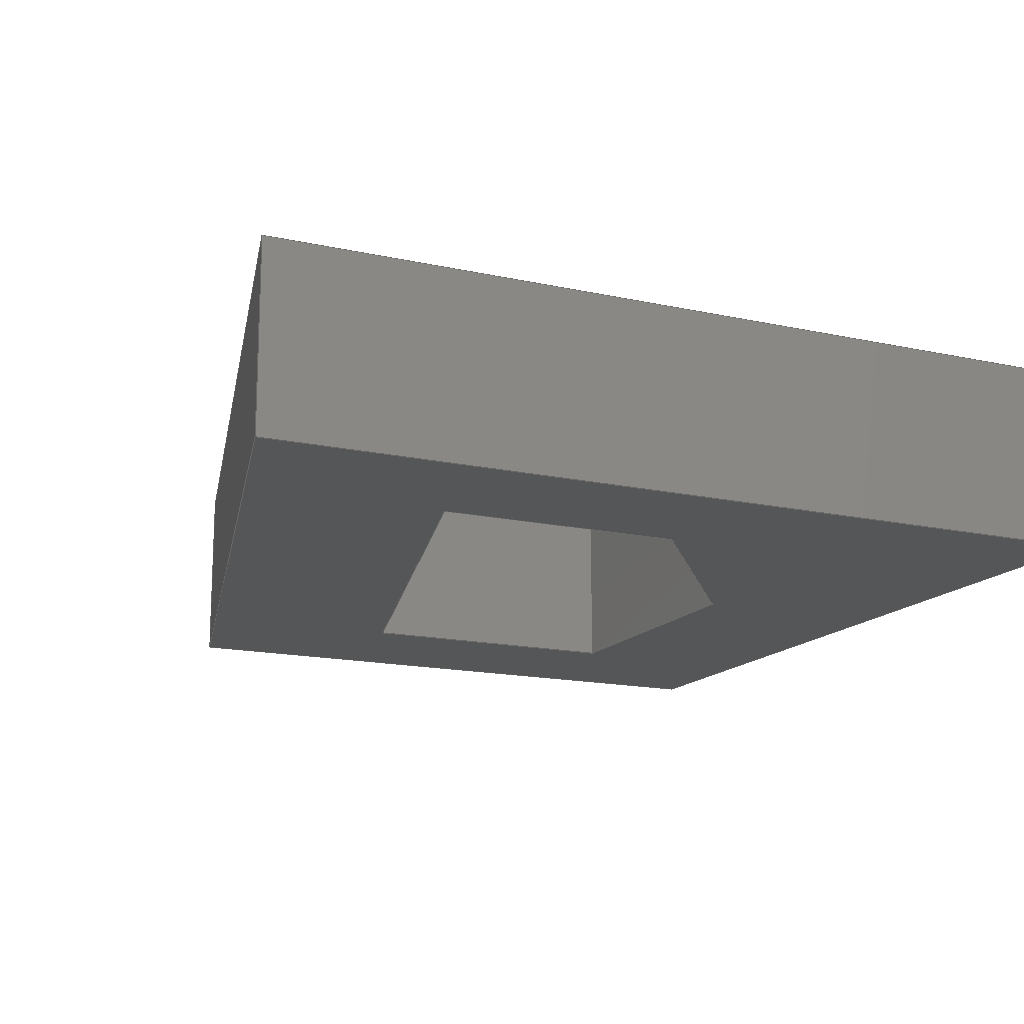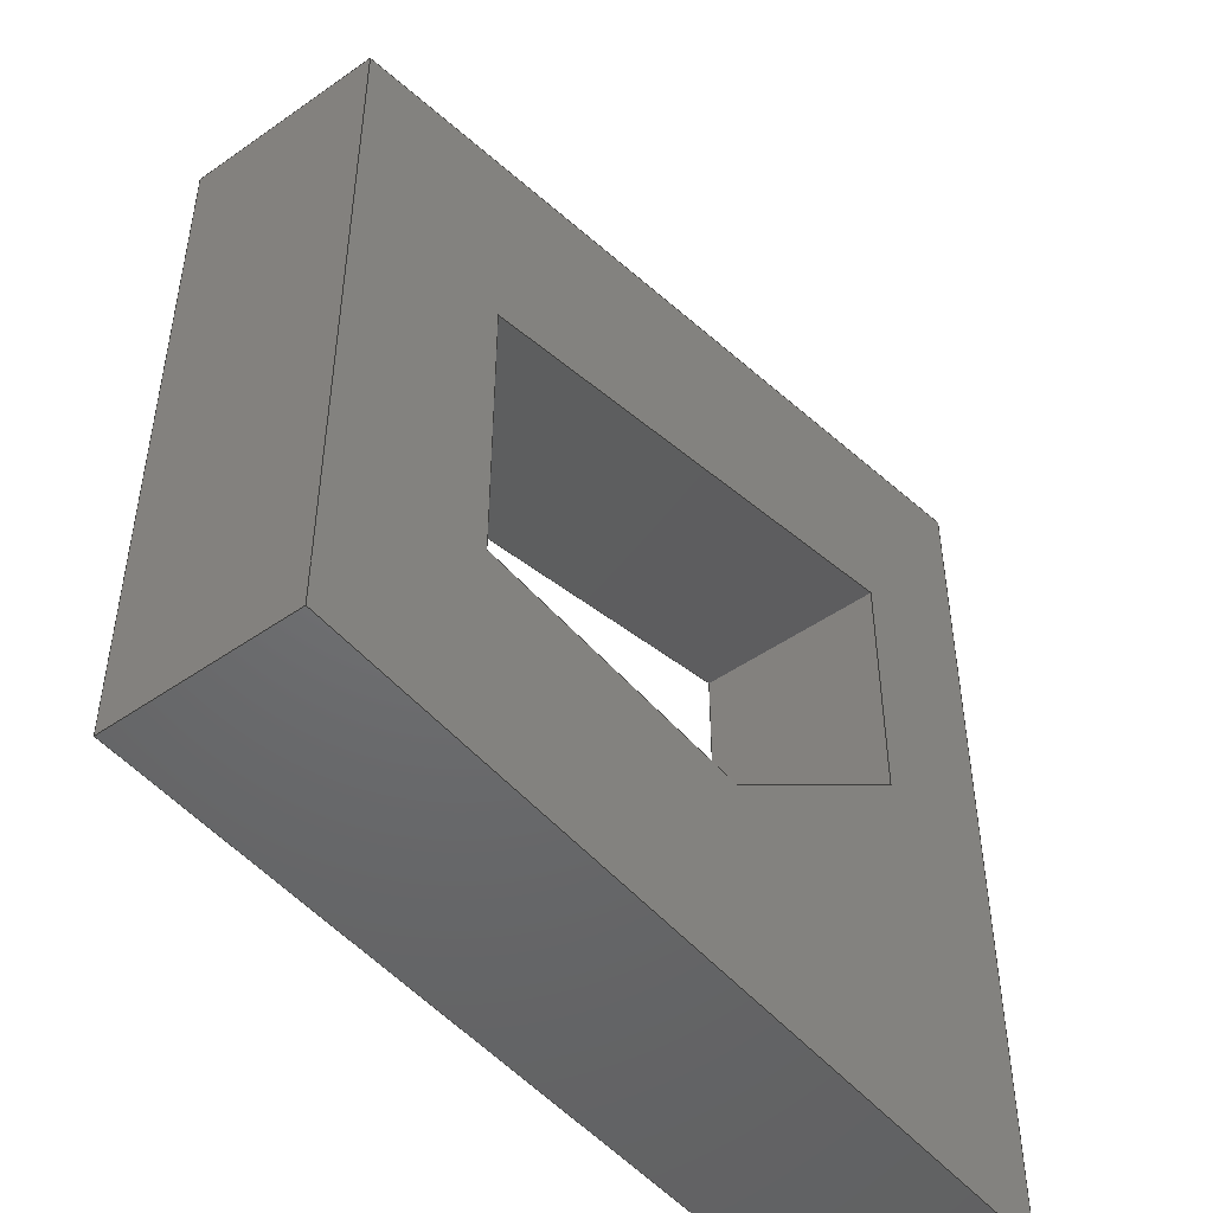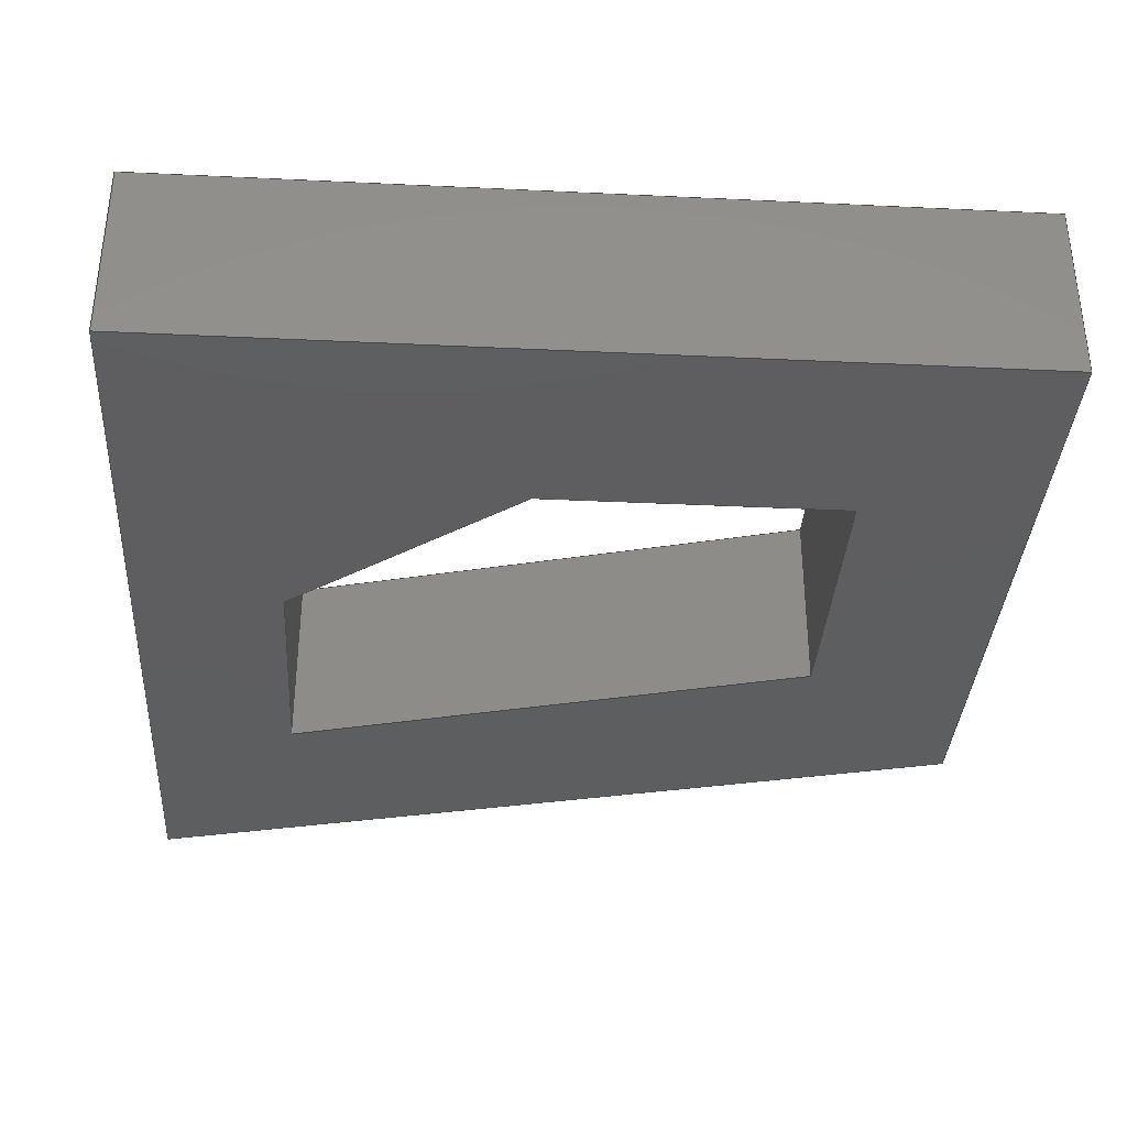
<metadata>
{"format":"step","ext":"step","renderer":"f3d","projection":"perspective","resolution":1024,"background":"white","views":[{"elev":-15.6,"azim":65.0,"up":"+Y"},{"elev":-48.4,"azim":-52.0,"up":"+Z"},{"elev":-35.4,"azim":176.4,"up":"+Y"}]}
</metadata>
<code>
ISO-10303-21;
DATA;
#1=MECHANICAL_DESIGN_GEOMETRIC_PRESENTATION_REPRESENTATION('',(#4),#343);
#2=SHAPE_REPRESENTATION_RELATIONSHIP('SRR','None',#350,#3);
#3=ADVANCED_BREP_SHAPE_REPRESENTATION('',(#5),#342);
#4=STYLED_ITEM('',(#360),#5);
#5=MANIFOLD_SOLID_BREP('Body1',#207);
#6=FACE_BOUND('',#29,.T.);
#7=FACE_BOUND('',#31,.T.);
#8=FACE_OUTER_BOUND('',#19,.T.);
#9=FACE_OUTER_BOUND('',#20,.T.);
#10=FACE_OUTER_BOUND('',#21,.T.);
#11=FACE_OUTER_BOUND('',#22,.T.);
#12=FACE_OUTER_BOUND('',#23,.T.);
#13=FACE_OUTER_BOUND('',#24,.T.);
#14=FACE_OUTER_BOUND('',#25,.T.);
#15=FACE_OUTER_BOUND('',#26,.T.);
#16=FACE_OUTER_BOUND('',#27,.T.);
#17=FACE_OUTER_BOUND('',#28,.T.);
#18=FACE_OUTER_BOUND('',#30,.T.);
#19=EDGE_LOOP('',(#131,#132,#133,#134));
#20=EDGE_LOOP('',(#135,#136,#137,#138));
#21=EDGE_LOOP('',(#139,#140,#141,#142));
#22=EDGE_LOOP('',(#143,#144,#145,#146));
#23=EDGE_LOOP('',(#147,#148,#149,#150));
#24=EDGE_LOOP('',(#151,#152,#153,#154));
#25=EDGE_LOOP('',(#155,#156,#157,#158));
#26=EDGE_LOOP('',(#159,#160,#161,#162));
#27=EDGE_LOOP('',(#163,#164,#165,#166));
#28=EDGE_LOOP('',(#167,#168,#169,#170));
#29=EDGE_LOOP('',(#171,#172,#173,#174,#175));
#30=EDGE_LOOP('',(#176,#177,#178,#179));
#31=EDGE_LOOP('',(#180,#181,#182,#183,#184));
#32=LINE('',#287,#59);
#33=LINE('',#289,#60);
#34=LINE('',#291,#61);
#35=LINE('',#292,#62);
#36=LINE('',#295,#63);
#37=LINE('',#297,#64);
#38=LINE('',#298,#65);
#39=LINE('',#301,#66);
#40=LINE('',#303,#67);
#41=LINE('',#304,#68);
#42=LINE('',#307,#69);
#43=LINE('',#309,#70);
#44=LINE('',#310,#71);
#45=LINE('',#312,#72);
#46=LINE('',#313,#73);
#47=LINE('',#317,#74);
#48=LINE('',#319,#75);
#49=LINE('',#321,#76);
#50=LINE('',#322,#77);
#51=LINE('',#325,#78);
#52=LINE('',#327,#79);
#53=LINE('',#328,#80);
#54=LINE('',#331,#81);
#55=LINE('',#333,#82);
#56=LINE('',#334,#83);
#57=LINE('',#336,#84);
#58=LINE('',#337,#85);
#59=VECTOR('',#236,10);
#60=VECTOR('',#237,10);
#61=VECTOR('',#238,10);
#62=VECTOR('',#239,10);
#63=VECTOR('',#242,10);
#64=VECTOR('',#243,10);
#65=VECTOR('',#244,10);
#66=VECTOR('',#247,10);
#67=VECTOR('',#248,10);
#68=VECTOR('',#249,10);
#69=VECTOR('',#252,10);
#70=VECTOR('',#253,10);
#71=VECTOR('',#254,10);
#72=VECTOR('',#257,10);
#73=VECTOR('',#258,10);
#74=VECTOR('',#261,10);
#75=VECTOR('',#262,10);
#76=VECTOR('',#263,10);
#77=VECTOR('',#264,10);
#78=VECTOR('',#267,10);
#79=VECTOR('',#268,10);
#80=VECTOR('',#269,10);
#81=VECTOR('',#272,10);
#82=VECTOR('',#273,10);
#83=VECTOR('',#274,10);
#84=VECTOR('',#277,10);
#85=VECTOR('',#278,10);
#86=VERTEX_POINT('',#285);
#87=VERTEX_POINT('',#286);
#88=VERTEX_POINT('',#288);
#89=VERTEX_POINT('',#290);
#90=VERTEX_POINT('',#294);
#91=VERTEX_POINT('',#296);
#92=VERTEX_POINT('',#300);
#93=VERTEX_POINT('',#302);
#94=VERTEX_POINT('',#306);
#95=VERTEX_POINT('',#308);
#96=VERTEX_POINT('',#315);
#97=VERTEX_POINT('',#316);
#98=VERTEX_POINT('',#318);
#99=VERTEX_POINT('',#320);
#100=VERTEX_POINT('',#324);
#101=VERTEX_POINT('',#326);
#102=VERTEX_POINT('',#330);
#103=VERTEX_POINT('',#332);
#104=EDGE_CURVE('',#86,#87,#32,.T.);
#105=EDGE_CURVE('',#87,#88,#33,.T.);
#106=EDGE_CURVE('',#89,#88,#34,.T.);
#107=EDGE_CURVE('',#86,#89,#35,.T.);
#108=EDGE_CURVE('',#90,#86,#36,.T.);
#109=EDGE_CURVE('',#91,#89,#37,.T.);
#110=EDGE_CURVE('',#90,#91,#38,.T.);
#111=EDGE_CURVE('',#92,#90,#39,.T.);
#112=EDGE_CURVE('',#93,#91,#40,.T.);
#113=EDGE_CURVE('',#92,#93,#41,.T.);
#114=EDGE_CURVE('',#94,#92,#42,.T.);
#115=EDGE_CURVE('',#95,#93,#43,.T.);
#116=EDGE_CURVE('',#94,#95,#44,.T.);
#117=EDGE_CURVE('',#87,#94,#45,.T.);
#118=EDGE_CURVE('',#88,#95,#46,.T.);
#119=EDGE_CURVE('',#96,#97,#47,.T.);
#120=EDGE_CURVE('',#96,#98,#48,.T.);
#121=EDGE_CURVE('',#99,#98,#49,.T.);
#122=EDGE_CURVE('',#97,#99,#50,.T.);
#123=EDGE_CURVE('',#97,#100,#51,.T.);
#124=EDGE_CURVE('',#101,#99,#52,.T.);
#125=EDGE_CURVE('',#100,#101,#53,.T.);
#126=EDGE_CURVE('',#100,#102,#54,.T.);
#127=EDGE_CURVE('',#103,#101,#55,.T.);
#128=EDGE_CURVE('',#102,#103,#56,.T.);
#129=EDGE_CURVE('',#102,#96,#57,.T.);
#130=EDGE_CURVE('',#98,#103,#58,.T.);
#131=ORIENTED_EDGE('',*,*,#104,.T.);
#132=ORIENTED_EDGE('',*,*,#105,.T.);
#133=ORIENTED_EDGE('',*,*,#106,.F.);
#134=ORIENTED_EDGE('',*,*,#107,.F.);
#135=ORIENTED_EDGE('',*,*,#108,.T.);
#136=ORIENTED_EDGE('',*,*,#107,.T.);
#137=ORIENTED_EDGE('',*,*,#109,.F.);
#138=ORIENTED_EDGE('',*,*,#110,.F.);
#139=ORIENTED_EDGE('',*,*,#111,.T.);
#140=ORIENTED_EDGE('',*,*,#110,.T.);
#141=ORIENTED_EDGE('',*,*,#112,.F.);
#142=ORIENTED_EDGE('',*,*,#113,.F.);
#143=ORIENTED_EDGE('',*,*,#114,.T.);
#144=ORIENTED_EDGE('',*,*,#113,.T.);
#145=ORIENTED_EDGE('',*,*,#115,.F.);
#146=ORIENTED_EDGE('',*,*,#116,.F.);
#147=ORIENTED_EDGE('',*,*,#117,.T.);
#148=ORIENTED_EDGE('',*,*,#116,.T.);
#149=ORIENTED_EDGE('',*,*,#118,.F.);
#150=ORIENTED_EDGE('',*,*,#105,.F.);
#151=ORIENTED_EDGE('',*,*,#119,.F.);
#152=ORIENTED_EDGE('',*,*,#120,.T.);
#153=ORIENTED_EDGE('',*,*,#121,.F.);
#154=ORIENTED_EDGE('',*,*,#122,.F.);
#155=ORIENTED_EDGE('',*,*,#123,.F.);
#156=ORIENTED_EDGE('',*,*,#122,.T.);
#157=ORIENTED_EDGE('',*,*,#124,.F.);
#158=ORIENTED_EDGE('',*,*,#125,.F.);
#159=ORIENTED_EDGE('',*,*,#126,.F.);
#160=ORIENTED_EDGE('',*,*,#125,.T.);
#161=ORIENTED_EDGE('',*,*,#127,.F.);
#162=ORIENTED_EDGE('',*,*,#128,.F.);
#163=ORIENTED_EDGE('',*,*,#129,.F.);
#164=ORIENTED_EDGE('',*,*,#128,.T.);
#165=ORIENTED_EDGE('',*,*,#130,.F.);
#166=ORIENTED_EDGE('',*,*,#120,.F.);
#167=ORIENTED_EDGE('',*,*,#130,.T.);
#168=ORIENTED_EDGE('',*,*,#127,.T.);
#169=ORIENTED_EDGE('',*,*,#124,.T.);
#170=ORIENTED_EDGE('',*,*,#121,.T.);
#171=ORIENTED_EDGE('',*,*,#118,.T.);
#172=ORIENTED_EDGE('',*,*,#115,.T.);
#173=ORIENTED_EDGE('',*,*,#112,.T.);
#174=ORIENTED_EDGE('',*,*,#109,.T.);
#175=ORIENTED_EDGE('',*,*,#106,.T.);
#176=ORIENTED_EDGE('',*,*,#129,.T.);
#177=ORIENTED_EDGE('',*,*,#119,.T.);
#178=ORIENTED_EDGE('',*,*,#123,.T.);
#179=ORIENTED_EDGE('',*,*,#126,.T.);
#180=ORIENTED_EDGE('',*,*,#117,.F.);
#181=ORIENTED_EDGE('',*,*,#104,.F.);
#182=ORIENTED_EDGE('',*,*,#108,.F.);
#183=ORIENTED_EDGE('',*,*,#111,.F.);
#184=ORIENTED_EDGE('',*,*,#114,.F.);
#185=PLANE('',#221);
#186=PLANE('',#222);
#187=PLANE('',#223);
#188=PLANE('',#224);
#189=PLANE('',#225);
#190=PLANE('',#226);
#191=PLANE('',#227);
#192=PLANE('',#228);
#193=PLANE('',#229);
#194=PLANE('',#230);
#195=PLANE('',#231);
#196=ADVANCED_FACE('',(#8),#185,.T.);
#197=ADVANCED_FACE('',(#9),#186,.T.);
#198=ADVANCED_FACE('',(#10),#187,.T.);
#199=ADVANCED_FACE('',(#11),#188,.T.);
#200=ADVANCED_FACE('',(#12),#189,.T.);
#201=ADVANCED_FACE('',(#13),#190,.T.);
#202=ADVANCED_FACE('',(#14),#191,.T.);
#203=ADVANCED_FACE('',(#15),#192,.T.);
#204=ADVANCED_FACE('',(#16),#193,.T.);
#205=ADVANCED_FACE('',(#17,#6),#194,.T.);
#206=ADVANCED_FACE('',(#18,#7),#195,.F.);
#207=CLOSED_SHELL('',(#196,#197,#198,#199,#200,#201,#202,#203,#204,#205,
#206));
#208=DERIVED_UNIT_ELEMENT(#210,1);
#209=DERIVED_UNIT_ELEMENT(#345,3);
#210=(
MASS_UNIT()
NAMED_UNIT(*)
SI_UNIT(.KILO.,.GRAM.)
);
#211=DERIVED_UNIT((#208,#209));
#212=MEASURE_REPRESENTATION_ITEM('density measure',
POSITIVE_RATIO_MEASURE(7850),#211);
#213=PROPERTY_DEFINITION_REPRESENTATION(#218,#215);
#214=PROPERTY_DEFINITION_REPRESENTATION(#219,#216);
#215=REPRESENTATION('material name',(#217),#342);
#216=REPRESENTATION('density',(#212),#342);
#217=DESCRIPTIVE_REPRESENTATION_ITEM('Steel','Steel');
#218=PROPERTY_DEFINITION('material property','material name',#352);
#219=PROPERTY_DEFINITION('material property','density of part',#352);
#220=AXIS2_PLACEMENT_3D('placement',#283,#232,#233);
#221=AXIS2_PLACEMENT_3D('',#284,#234,#235);
#222=AXIS2_PLACEMENT_3D('',#293,#240,#241);
#223=AXIS2_PLACEMENT_3D('',#299,#245,#246);
#224=AXIS2_PLACEMENT_3D('',#305,#250,#251);
#225=AXIS2_PLACEMENT_3D('',#311,#255,#256);
#226=AXIS2_PLACEMENT_3D('',#314,#259,#260);
#227=AXIS2_PLACEMENT_3D('',#323,#265,#266);
#228=AXIS2_PLACEMENT_3D('',#329,#270,#271);
#229=AXIS2_PLACEMENT_3D('',#335,#275,#276);
#230=AXIS2_PLACEMENT_3D('',#338,#279,#280);
#231=AXIS2_PLACEMENT_3D('',#339,#281,#282);
#232=DIRECTION('axis',(0,0,1));
#233=DIRECTION('refdir',(1,0,0));
#234=DIRECTION('center_axis',(1,0,-5.8e-16));
#235=DIRECTION('ref_axis',(-5.8e-16,0,-1));
#236=DIRECTION('',(-5.8e-16,0,-1));
#237=DIRECTION('',(0,1,0));
#238=DIRECTION('',(-5.8e-16,0,-1));
#239=DIRECTION('',(0,1,0));
#240=DIRECTION('center_axis',(0.267,0,-0.9637));
#241=DIRECTION('ref_axis',(-0.9637,0,-0.267));
#242=DIRECTION('',(-0.9637,0,-0.267));
#243=DIRECTION('',(-0.9637,0,-0.267));
#244=DIRECTION('',(0,1,0));
#245=DIRECTION('center_axis',(-1,0,0));
#246=DIRECTION('ref_axis',(0,0,1));
#247=DIRECTION('',(0,0,1));
#248=DIRECTION('',(0,0,1));
#249=DIRECTION('',(0,1,0));
#250=DIRECTION('center_axis',(-0.6175,0,0.7866));
#251=DIRECTION('ref_axis',(0.7866,0,0.6175));
#252=DIRECTION('',(0.7866,0,0.6175));
#253=DIRECTION('',(0.7866,0,0.6175));
#254=DIRECTION('',(0,1,0));
#255=DIRECTION('center_axis',(0,0,1));
#256=DIRECTION('ref_axis',(1,0,0));
#257=DIRECTION('',(1,0,0));
#258=DIRECTION('',(1,0,0));
#259=DIRECTION('center_axis',(-1.225e-16,0,-1));
#260=DIRECTION('ref_axis',(-1,0,1.225e-16));
#261=DIRECTION('',(1,0,-1.225e-16));
#262=DIRECTION('',(0,1,0));
#263=DIRECTION('',(-1,0,1.225e-16));
#264=DIRECTION('',(0,1,0));
#265=DIRECTION('center_axis',(1,0,-1.258e-15));
#266=DIRECTION('ref_axis',(-1.258e-15,0,-1));
#267=DIRECTION('',(1.258e-15,0,1));
#268=DIRECTION('',(-1.258e-15,0,-1));
#269=DIRECTION('',(0,1,0));
#270=DIRECTION('center_axis',(-0.2538,0,0.9673));
#271=DIRECTION('ref_axis',(0.9673,0,0.2538));
#272=DIRECTION('',(-0.9673,0,-0.2538));
#273=DIRECTION('',(0.9673,0,0.2538));
#274=DIRECTION('',(0,1,0));
#275=DIRECTION('center_axis',(-1,0,0));
#276=DIRECTION('ref_axis',(0,0,1));
#277=DIRECTION('',(0,0,-1));
#278=DIRECTION('',(0,0,1));
#279=DIRECTION('center_axis',(0,1,0));
#280=DIRECTION('ref_axis',(0,0,1));
#281=DIRECTION('center_axis',(0,1,0));
#282=DIRECTION('ref_axis',(1,0,0));
#283=CARTESIAN_POINT('',(0,0,0));
#284=CARTESIAN_POINT('Origin',(-36.77,0,26.56));
#285=CARTESIAN_POINT('',(-36.77,0,26.56));
#286=CARTESIAN_POINT('',(-36.77,0,11.25));
#287=CARTESIAN_POINT('',(-36.77,0,11.25));
#288=CARTESIAN_POINT('',(-36.77,10,11.25));
#289=CARTESIAN_POINT('',(-36.77,0,11.25));
#290=CARTESIAN_POINT('',(-36.77,10,26.56));
#291=CARTESIAN_POINT('',(-36.77,10,11.25));
#292=CARTESIAN_POINT('',(-36.77,0,26.56));
#293=CARTESIAN_POINT('Origin',(-7.982,0,34.54));
#294=CARTESIAN_POINT('',(-7.982,0,34.54));
#295=CARTESIAN_POINT('',(-36.77,0,26.56));
#296=CARTESIAN_POINT('',(-7.982,10,34.54));
#297=CARTESIAN_POINT('',(-36.77,10,26.56));
#298=CARTESIAN_POINT('',(-7.982,0,34.54));
#299=CARTESIAN_POINT('Origin',(-7.982,0,21.12));
#300=CARTESIAN_POINT('',(-7.982,0,21.12));
#301=CARTESIAN_POINT('',(-7.982,0,34.54));
#302=CARTESIAN_POINT('',(-7.982,10,21.12));
#303=CARTESIAN_POINT('',(-7.982,10,34.54));
#304=CARTESIAN_POINT('',(-7.982,0,21.12));
#305=CARTESIAN_POINT('Origin',(-20.55,0,11.25));
#306=CARTESIAN_POINT('',(-20.55,0,11.25));
#307=CARTESIAN_POINT('',(-7.982,0,21.12));
#308=CARTESIAN_POINT('',(-20.55,10,11.25));
#309=CARTESIAN_POINT('',(-7.982,10,21.12));
#310=CARTESIAN_POINT('',(-20.55,0,11.25));
#311=CARTESIAN_POINT('Origin',(-36.77,0,11.25));
#312=CARTESIAN_POINT('',(-20.55,0,11.25));
#313=CARTESIAN_POINT('',(-20.55,10,11.25));
#314=CARTESIAN_POINT('Origin',(0,0,0));
#315=CARTESIAN_POINT('',(-45.81,0,5.61e-15));
#316=CARTESIAN_POINT('',(0,0,0));
#317=CARTESIAN_POINT('',(-45.81,0,5.61e-15));
#318=CARTESIAN_POINT('',(-45.81,10,6.661e-15));
#319=CARTESIAN_POINT('',(-45.81,0,5.61e-15));
#320=CARTESIAN_POINT('',(0,10,0));
#321=CARTESIAN_POINT('',(-45.81,10,5.61e-15));
#322=CARTESIAN_POINT('',(0,0,0));
#323=CARTESIAN_POINT('Origin',(5.973e-14,0,47.47));
#324=CARTESIAN_POINT('',(5.973e-14,0,47.47));
#325=CARTESIAN_POINT('',(0,0,0));
#326=CARTESIAN_POINT('',(5.773e-14,10,47.47));
#327=CARTESIAN_POINT('',(0,10,0));
#328=CARTESIAN_POINT('',(5.973e-14,0,47.47));
#329=CARTESIAN_POINT('Origin',(-45.81,0,35.45));
#330=CARTESIAN_POINT('',(-45.81,0,35.45));
#331=CARTESIAN_POINT('',(5.973e-14,0,47.47));
#332=CARTESIAN_POINT('',(-45.81,10,35.45));
#333=CARTESIAN_POINT('',(5.973e-14,10,47.47));
#334=CARTESIAN_POINT('',(-45.81,0,35.45));
#335=CARTESIAN_POINT('Origin',(-45.81,0,4.441e-15));
#336=CARTESIAN_POINT('',(-45.81,0,35.45));
#337=CARTESIAN_POINT('',(-45.81,10,35.45));
#338=CARTESIAN_POINT('Origin',(-22.91,10,23.73));
#339=CARTESIAN_POINT('Origin',(-22.91,0,23.73));
#340=UNCERTAINTY_MEASURE_WITH_UNIT(LENGTH_MEASURE(0.01),#344,
'DISTANCE_ACCURACY_VALUE',
'Maximum model space distance between geometric entities at asserted c
onnectivities');
#341=UNCERTAINTY_MEASURE_WITH_UNIT(LENGTH_MEASURE(0.01),#344,
'DISTANCE_ACCURACY_VALUE',
'Maximum model space distance between geometric entities at asserted c
onnectivities');
#342=(
GEOMETRIC_REPRESENTATION_CONTEXT(3)
GLOBAL_UNCERTAINTY_ASSIGNED_CONTEXT((#340))
GLOBAL_UNIT_ASSIGNED_CONTEXT((#344,#346,#347))
REPRESENTATION_CONTEXT('','3D')
);
#343=(
GEOMETRIC_REPRESENTATION_CONTEXT(3)
GLOBAL_UNCERTAINTY_ASSIGNED_CONTEXT((#341))
GLOBAL_UNIT_ASSIGNED_CONTEXT((#344,#346,#347))
REPRESENTATION_CONTEXT('','3D')
);
#344=(
LENGTH_UNIT()
NAMED_UNIT(*)
SI_UNIT(.MILLI.,.METRE.)
);
#345=(
LENGTH_UNIT()
NAMED_UNIT(*)
SI_UNIT($,.METRE.)
);
#346=(
NAMED_UNIT(*)
PLANE_ANGLE_UNIT()
SI_UNIT($,.RADIAN.)
);
#347=(
NAMED_UNIT(*)
SI_UNIT($,.STERADIAN.)
SOLID_ANGLE_UNIT()
);
#348=SHAPE_DEFINITION_REPRESENTATION(#349,#350);
#349=PRODUCT_DEFINITION_SHAPE('',$,#352);
#350=SHAPE_REPRESENTATION('',(#220),#342);
#351=PRODUCT_DEFINITION_CONTEXT('part definition',#356,'design');
#352=PRODUCT_DEFINITION('Untitled','Untitled',#353,#351);
#353=PRODUCT_DEFINITION_FORMATION('',$,#358);
#354=PRODUCT_RELATED_PRODUCT_CATEGORY('Untitled','Untitled',(#358));
#355=APPLICATION_PROTOCOL_DEFINITION('international standard',
'automotive_design',2009,#356);
#356=APPLICATION_CONTEXT(
'Core Data for Automotive Mechanical Design Process');
#357=PRODUCT_CONTEXT('part definition',#356,'mechanical');
#358=PRODUCT('Untitled','Untitled',$,(#357));
#359=PRESENTATION_STYLE_ASSIGNMENT((#361));
#360=PRESENTATION_STYLE_ASSIGNMENT((#362));
#361=SURFACE_STYLE_USAGE(.BOTH.,#363);
#362=SURFACE_STYLE_USAGE(.BOTH.,#364);
#363=SURFACE_SIDE_STYLE('',(#365));
#364=SURFACE_SIDE_STYLE('',(#366));
#365=SURFACE_STYLE_FILL_AREA(#367);
#366=SURFACE_STYLE_FILL_AREA(#368);
#367=FILL_AREA_STYLE('Steel - Satin',(#369));
#368=FILL_AREA_STYLE('Gold - Polished',(#370));
#369=FILL_AREA_STYLE_COLOUR('Steel - Satin',#371);
#370=FILL_AREA_STYLE_COLOUR('Gold - Polished',#372);
#371=COLOUR_RGB('Steel - Satin',0.6275,0.6275,0.6275);
#372=COLOUR_RGB('Gold - Polished',0.9569,0.898,0.6549);
ENDSEC;
END-ISO-10303-21;

</code>
